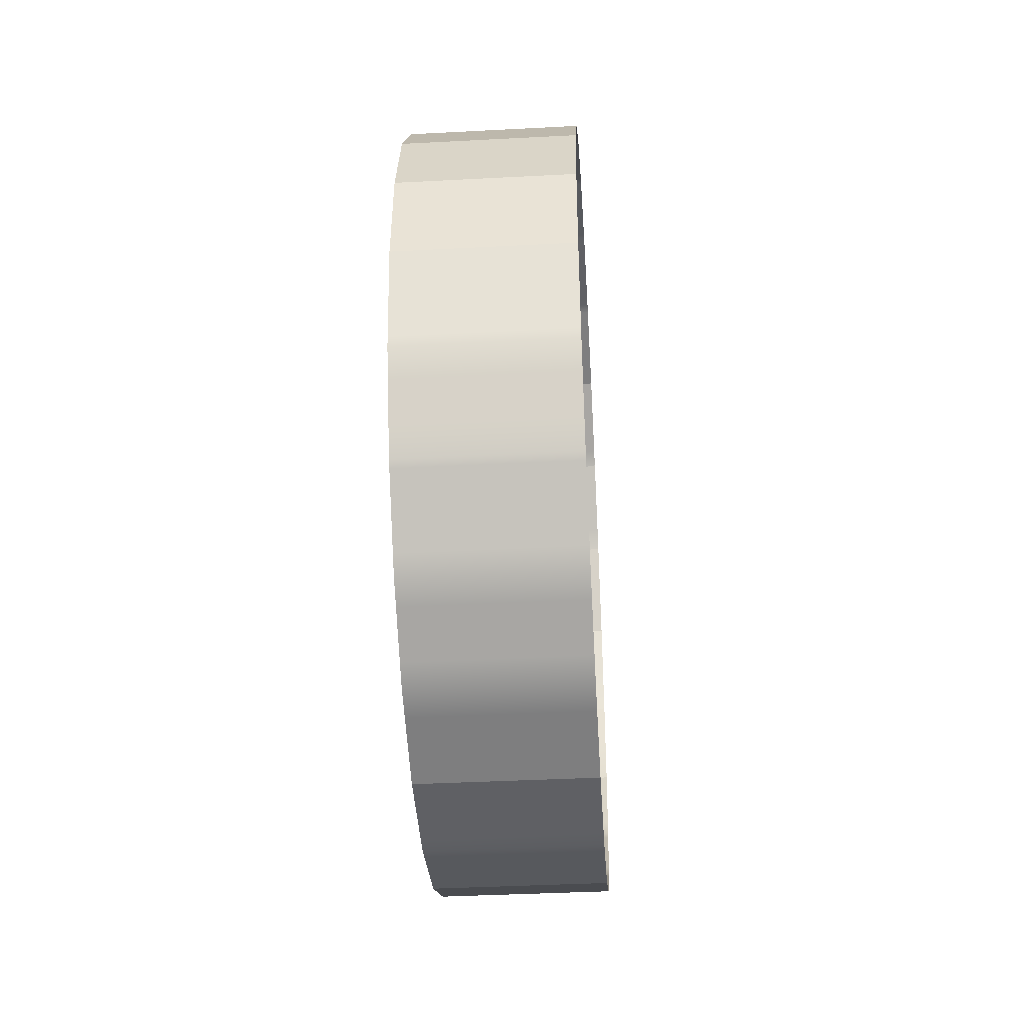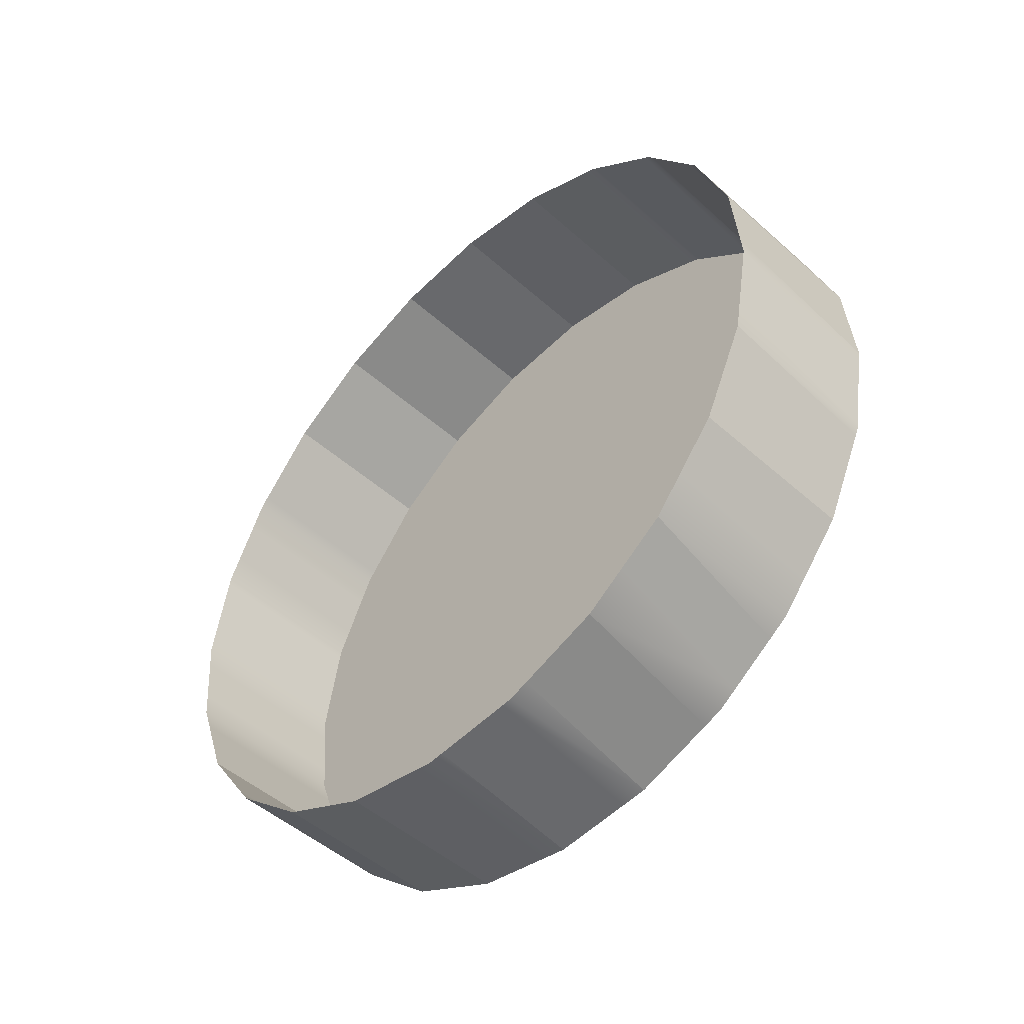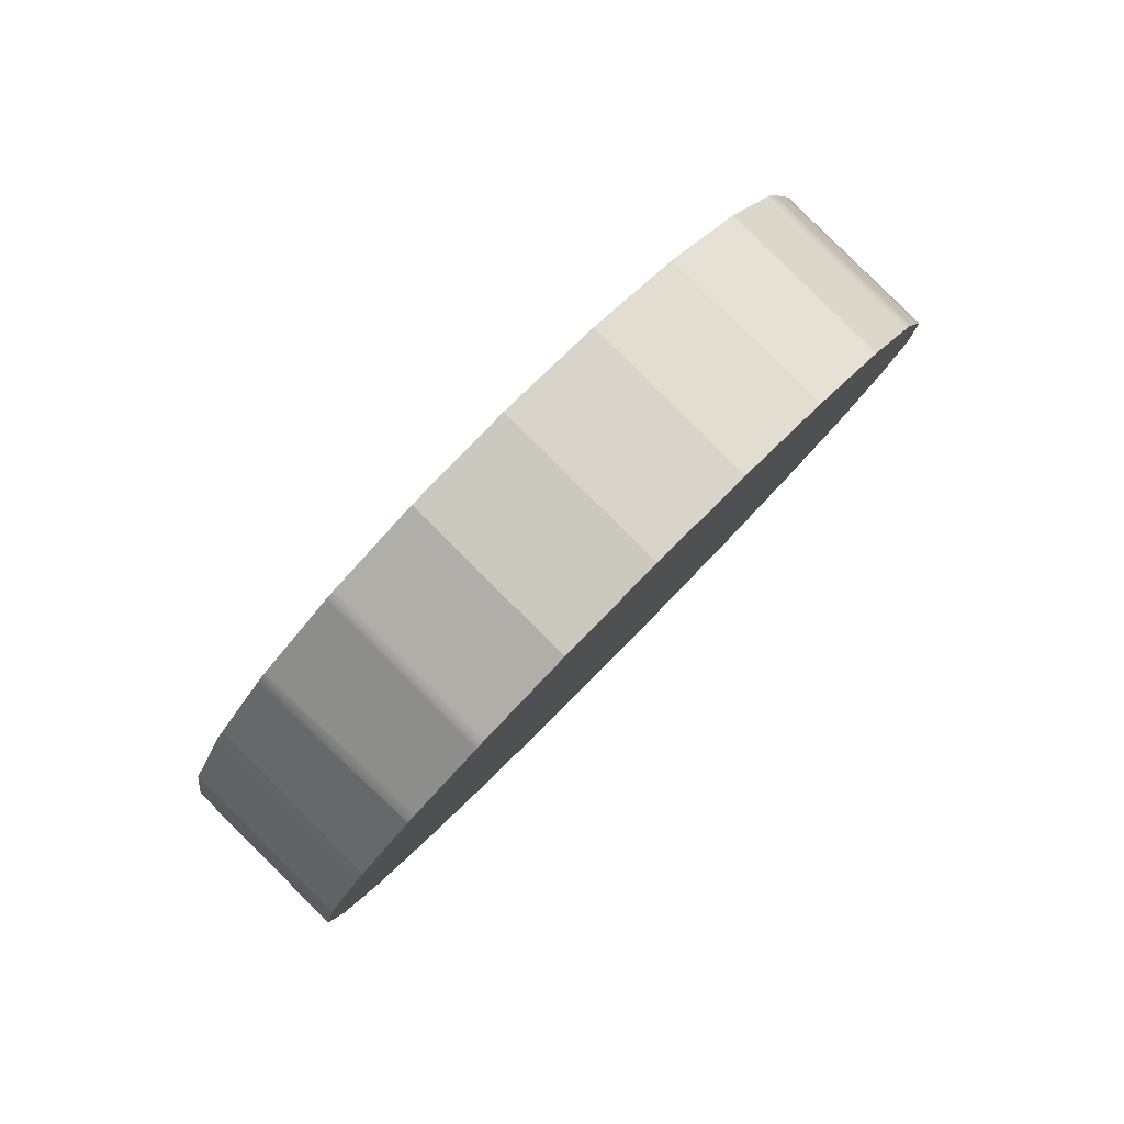
<metadata>
{"format":"obj","ext":"obj","renderer":"f3d","projection":"perspective","resolution":1024,"background":"white","views":[{"elev":7.7,"azim":-177.5,"up":"+Y"},{"elev":-45.0,"azim":-44.6,"up":"+Y"},{"elev":79.6,"azim":44.7,"up":"+Y"}]}
</metadata>
<code>
o mesh89/mesh89-geometry#mesh89-geometry
v 0.09105 -0.187 -0.3039
v 0.09105 -0.187 -0.3057
v 0.09105 -0.1871 -0.3048
v 0.09107 -0.1866 -0.3083
v 0.1006 -0.1876 -0.3048
v 0.09107 -0.1866 -0.3014
v 0.1006 -0.1873 -0.3065
v 0.1006 -0.1873 -0.3028
v 0.09108 -0.1864 -0.3105
v 0.1006 -0.1871 -0.3083
v 0.1006 -0.187 -0.3005
v 0.09108 -0.1864 -0.2997
v 0.1006 -0.1868 -0.3105
v 0.09109 -0.1863 -0.2991
v 0.09112 -0.1856 -0.3123
v 0.1006 -0.1868 -0.2991
v 0.1006 -0.1861 -0.3123
v 0.09111 -0.1859 -0.298
v 0.09116 -0.1848 -0.3142
v 0.1006 -0.1864 -0.298
v 0.09112 -0.1855 -0.2972
v 0.1007 -0.1853 -0.3142
v 0.09119 -0.1842 -0.3158
v 0.1006 -0.1859 -0.297
v 0.09114 -0.1851 -0.2962
v 0.1007 -0.1846 -0.3158
v 0.09116 -0.1847 -0.2952
v 0.1006 -0.1856 -0.2962
v 0.09123 -0.1833 -0.3169
v 0.1007 -0.1852 -0.2952
v 0.09118 -0.1844 -0.2944
v 0.1007 -0.1838 -0.3169
v 0.09119 -0.1841 -0.2937
v 0.1007 -0.185 -0.2948
v 0.1008 -0.1828 -0.3183
v 0.1007 -0.1846 -0.2937
v 0.09127 -0.1825 -0.2916
v 0.09127 -0.1824 -0.3182
v 0.1008 -0.1829 -0.2916
v 0.1007 -0.1838 -0.2927
v 0.09133 -0.1812 -0.3198
v 0.1008 -0.1819 -0.2903
v 0.09132 -0.1814 -0.2903
v 0.1008 -0.1816 -0.3198
v 0.09136 -0.1807 -0.3204
v 0.09136 -0.1806 -0.2892
v 0.1009 -0.1811 -0.2892
v 0.1009 -0.1811 -0.3204
v 0.0914 -0.1797 -0.3212
v 0.1009 -0.1803 -0.321
v 0.09146 -0.1786 -0.2876
v 0.101 -0.1792 -0.2878
v 0.09149 -0.178 -0.3225
v 0.101 -0.1784 -0.3225
v 0.09158 -0.176 -0.2857
v 0.1011 -0.1765 -0.2857
v 0.09158 -0.1761 -0.3239
v 0.1011 -0.1766 -0.3239
v 0.09165 -0.1745 -0.2851
v 0.09166 -0.1744 -0.3246
v 0.1012 -0.1748 -0.3246
v 0.1012 -0.1748 -0.285
v 0.09171 -0.1733 -0.2846
v 0.09176 -0.1723 -0.3255
v 0.1013 -0.1728 -0.3255
v 0.1012 -0.1737 -0.2846
v 0.09179 -0.1717 -0.2839
v 0.09183 -0.1708 -0.3261
v 0.1013 -0.1725 -0.284
v 0.1013 -0.1713 -0.3261
v 0.09183 -0.1707 -0.2835
v 0.0919 -0.1694 -0.3263
v 0.1013 -0.1715 -0.2836
v 0.1014 -0.1698 -0.3263
v 0.1013 -0.1712 -0.2835
v 0.0919 -0.1694 -0.2833
v 0.09203 -0.1666 -0.3267
v 0.09195 -0.1682 -0.2832
v 0.1015 -0.167 -0.3267
v 0.1014 -0.1707 -0.2834
v 0.0921 -0.1651 -0.3269
v 0.1014 -0.1694 -0.2833
v 0.09201 -0.1671 -0.283
v 0.1016 -0.1656 -0.3269
v 0.09206 -0.1659 -0.2829
v 0.1015 -0.1687 -0.2832
v 0.09216 -0.1639 -0.3267
v 0.1016 -0.1665 -0.2829
v 0.09211 -0.165 -0.2828
v 0.1015 -0.1675 -0.283
v 0.1017 -0.1644 -0.3267
v 0.1016 -0.1655 -0.2828
v 0.09225 -0.162 -0.3265
v 0.09216 -0.164 -0.2829
v 0.1018 -0.1624 -0.3265
v 0.09221 -0.1629 -0.283
v 0.1017 -0.1645 -0.2829
v 0.09236 -0.1599 -0.3262
v 0.1017 -0.1634 -0.283
v 0.09226 -0.1619 -0.2832
v 0.1019 -0.1603 -0.3262
v 0.1018 -0.1624 -0.2832
v 0.09238 -0.1594 -0.3262
v 0.09231 -0.1609 -0.2833
v 0.1019 -0.1599 -0.3262
v 0.09238 -0.1593 -0.2835
v 0.1018 -0.1609 -0.2834
v 0.09235 -0.16 -0.2834
v 0.09245 -0.1579 -0.3255
v 0.1019 -0.1598 -0.2835
v 0.102 -0.1583 -0.3255
v 0.09243 -0.1583 -0.284
v 0.09255 -0.1557 -0.3246
v 0.1019 -0.1587 -0.284
v 0.09246 -0.1576 -0.2842
v 0.1021 -0.1562 -0.3246
v 0.102 -0.1581 -0.2842
v 0.09263 -0.1541 -0.324
v 0.09251 -0.1567 -0.2846
v 0.1021 -0.1545 -0.324
v 0.09256 -0.1556 -0.2851
v 0.102 -0.1572 -0.2846
v 0.09266 -0.1536 -0.3236
v 0.1021 -0.1561 -0.2851
v 0.09262 -0.1544 -0.2856
v 0.1022 -0.154 -0.3236
v 0.09264 -0.154 -0.2858
v 0.1021 -0.1549 -0.2856
v 0.09275 -0.1516 -0.3221
v 0.1021 -0.1544 -0.2858
v 0.09266 -0.1535 -0.2862
v 0.1023 -0.1521 -0.3221
v 0.1022 -0.1539 -0.2862
v 0.09285 -0.1495 -0.3205
v 0.09269 -0.1528 -0.2867
v 0.1024 -0.15 -0.3205
v 0.09277 -0.1512 -0.2879
v 0.1022 -0.1532 -0.2867
v 0.09273 -0.1519 -0.2873
v 0.09294 -0.1476 -0.318
v 0.1023 -0.1517 -0.2879
v 0.0928 -0.1505 -0.2884
v 0.1022 -0.1524 -0.2873
v 0.1024 -0.1481 -0.318
v 0.09285 -0.1494 -0.2893
v 0.1023 -0.1507 -0.2886
v 0.09283 -0.1499 -0.2889
v 0.09302 -0.146 -0.3159
v 0.1024 -0.1499 -0.2893
v 0.09286 -0.1493 -0.2895
v 0.1025 -0.1465 -0.3159
v 0.09295 -0.1474 -0.2919
v 0.1024 -0.1495 -0.2898
v 0.09289 -0.1488 -0.2901
v 0.09308 -0.1448 -0.3131
v 0.1025 -0.1478 -0.292
v 0.09293 -0.1478 -0.2914
v 0.09297 -0.1471 -0.2923
v 0.1024 -0.1492 -0.2901
v 0.0929 -0.1485 -0.2905
v 0.1026 -0.1453 -0.3131
v 0.09302 -0.1459 -0.2939
v 0.1024 -0.1481 -0.2916
v 0.1025 -0.1475 -0.2923
v 0.09291 -0.1482 -0.2909
v 0.09299 -0.1465 -0.2931
v 0.1024 -0.1488 -0.2907
v 0.09313 -0.1438 -0.3106
v 0.1025 -0.1464 -0.2939
v 0.09302 -0.1461 -0.2937
v 0.09303 -0.1458 -0.2943
v 0.1024 -0.1485 -0.2911
v 0.1025 -0.1471 -0.2929
v 0.1026 -0.1442 -0.3106
v 0.09309 -0.1446 -0.2971
v 0.1025 -0.1465 -0.2937
v 0.1025 -0.1462 -0.2943
v 0.09304 -0.1455 -0.2949
v 0.09314 -0.1434 -0.3077
v 0.1026 -0.145 -0.2972
v 0.09307 -0.145 -0.2961
v 0.09311 -0.1441 -0.2982
v 0.1025 -0.146 -0.2949
v 0.09305 -0.1453 -0.2954
v 0.1026 -0.1439 -0.3077
v 0.09313 -0.1437 -0.2992
v 0.1026 -0.1455 -0.2961
v 0.1026 -0.1446 -0.2982
v 0.1026 -0.1458 -0.2954
v 0.1027 -0.1437 -0.3065
v 0.1026 -0.1442 -0.2992
v 0.09313 -0.1436 -0.3003
v 0.09315 -0.1432 -0.3063
v 0.1027 -0.1437 -0.3027
v 0.1026 -0.1441 -0.3003
v 0.09314 -0.1434 -0.3015
v 0.09315 -0.1433 -0.3028
v 0.09316 -0.143 -0.3049
v 0.1026 -0.1439 -0.3015
v 0.1027 -0.1436 -0.3038
v 0.09316 -0.1432 -0.3038
v 0.1027 -0.1435 -0.3049
f 1 2 3
f 2 1 4
f 3 2 1
f 4 1 2
f 3 5 2
f 3 1 5
f 4 1 6
f 6 1 4
f 2 7 4
f 7 2 5
f 5 1 8
f 6 8 1
f 4 6 9
f 9 6 4
f 10 4 7
f 5 8 7
f 8 6 11
f 9 6 12
f 12 6 9
f 9 4 13
f 10 13 4
f 10 7 8
f 12 11 6
f 11 10 8
f 9 12 14
f 14 12 9
f 9 13 15
f 13 10 11
f 11 12 16
f 14 16 12
f 9 14 15
f 15 14 9
f 17 15 13
f 16 13 11
f 14 18 16
f 15 14 18
f 18 14 15
f 15 17 19
f 17 13 16
f 16 18 20
f 15 18 21
f 21 18 15
f 22 19 17
f 15 21 19
f 19 21 15
f 20 17 16
f 21 20 18
f 19 22 23
f 22 17 24
f 19 21 25
f 25 21 19
f 24 17 20
f 20 21 24
f 26 23 22
f 19 27 23
f 23 27 19
f 28 22 24
f 25 24 21
f 19 25 27
f 27 25 19
f 23 26 29
f 26 22 30
f 23 27 31
f 31 27 23
f 30 22 28
f 24 25 28
f 27 28 25
f 32 29 26
f 23 33 29
f 29 33 23
f 34 26 30
f 31 30 27
f 23 31 33
f 33 31 23
f 28 27 30
f 32 35 29
f 32 26 36
f 29 33 37
f 37 33 29
f 36 26 34
f 30 31 34
f 33 34 31
f 38 29 35
f 35 32 39
f 40 32 36
f 37 40 33
f 29 37 38
f 38 37 29
f 33 36 34
f 38 35 41
f 39 32 40
f 42 35 39
f 36 33 40
f 40 37 39
f 38 37 43
f 43 37 38
f 44 41 35
f 38 43 41
f 41 43 38
f 44 35 42
f 39 43 42
f 43 39 37
f 41 44 45
f 41 43 46
f 46 43 41
f 47 44 42
f 46 42 43
f 48 45 44
f 41 46 45
f 45 46 41
f 48 44 47
f 46 47 42
f 45 48 49
f 45 46 49
f 49 46 45
f 50 48 47
f 46 51 47
f 50 49 48
f 49 46 51
f 51 46 49
f 52 50 47
f 52 47 51
f 49 50 53
f 49 51 53
f 53 51 49
f 54 50 52
f 51 55 52
f 54 53 50
f 53 51 55
f 55 51 53
f 56 54 52
f 56 52 55
f 53 54 57
f 53 55 57
f 57 55 53
f 58 54 56
f 55 59 56
f 58 57 54
f 57 55 60
f 60 55 57
f 61 58 56
f 62 56 59
f 60 55 59
f 59 55 60
f 57 58 60
f 61 60 58
f 62 61 56
f 59 63 62
f 60 59 63
f 63 59 60
f 60 61 64
f 65 61 62
f 66 62 63
f 60 63 64
f 64 63 60
f 65 64 61
f 66 65 62
f 63 67 66
f 64 63 67
f 67 63 64
f 64 65 68
f 69 65 66
f 69 66 67
f 64 67 68
f 68 67 64
f 70 68 65
f 70 65 69
f 67 71 69
f 68 67 71
f 71 67 68
f 68 70 72
f 73 70 69
f 73 69 71
f 68 71 72
f 72 71 68
f 74 72 70
f 75 70 73
f 75 73 71
f 72 71 76
f 76 71 72
f 72 74 77
f 74 70 75
f 71 76 75
f 72 76 78
f 78 76 72
f 79 77 74
f 72 78 77
f 77 78 72
f 80 74 75
f 80 75 76
f 76 78 80
f 77 79 81
f 79 74 82
f 77 78 83
f 83 78 77
f 82 74 80
f 82 80 78
f 84 81 79
f 77 85 81
f 81 85 77
f 86 79 82
f 78 83 82
f 77 83 85
f 85 83 77
f 81 84 87
f 84 79 88
f 81 85 89
f 89 85 81
f 90 79 86
f 86 82 83
f 83 85 86
f 91 87 84
f 81 89 87
f 87 89 81
f 88 79 90
f 92 84 88
f 85 89 90
f 90 86 85
f 87 91 93
f 91 84 92
f 87 89 94
f 94 89 87
f 88 90 89
f 92 88 89
f 95 93 91
f 87 96 93
f 93 96 87
f 97 91 92
f 94 92 89
f 87 94 96
f 96 94 87
f 93 95 98
f 95 91 99
f 93 96 100
f 100 96 93
f 99 91 97
f 97 92 96
f 94 96 92
f 101 98 95
f 93 100 98
f 98 100 93
f 102 95 99
f 96 100 97
f 99 97 100
f 98 101 103
f 101 95 102
f 98 100 104
f 104 100 98
f 102 99 104
f 100 104 99
f 105 103 101
f 98 106 103
f 103 106 98
f 107 101 102
f 98 104 108
f 108 104 98
f 104 108 102
f 103 105 109
f 105 101 110
f 98 108 106
f 106 108 98
f 103 106 109
f 109 106 103
f 110 101 107
f 107 102 108
f 111 109 105
f 111 105 110
f 108 106 107
f 109 106 112
f 112 106 109
f 110 107 106
f 109 111 113
f 114 111 110
f 106 112 110
f 109 112 115
f 115 112 109
f 116 113 111
f 109 115 113
f 113 115 109
f 117 111 114
f 114 110 112
f 112 115 114
f 113 116 118
f 116 111 117
f 113 115 119
f 119 115 113
f 117 114 115
f 120 118 116
f 113 121 118
f 118 121 113
f 122 116 117
f 115 119 117
f 113 119 121
f 121 119 113
f 118 120 123
f 120 116 124
f 118 121 125
f 125 121 118
f 124 116 122
f 122 117 119
f 119 121 122
f 126 123 120
f 118 127 123
f 123 127 118
f 128 120 124
f 121 125 124
f 118 125 127
f 127 125 118
f 124 122 121
f 123 126 129
f 126 120 130
f 123 127 131
f 131 127 123
f 130 120 128
f 128 124 125
f 125 127 128
f 132 129 126
f 123 131 129
f 129 131 123
f 133 126 130
f 127 131 130
f 130 128 127
f 129 132 134
f 132 126 133
f 129 131 135
f 135 131 129
f 133 130 131
f 136 134 132
f 129 137 134
f 134 137 129
f 138 132 133
f 131 135 133
f 129 135 139
f 139 135 129
f 134 136 140
f 136 132 141
f 129 139 137
f 137 139 129
f 134 137 142
f 142 137 134
f 143 132 138
f 138 133 135
f 135 139 138
f 144 140 136
f 134 145 140
f 140 145 134
f 141 132 143
f 146 136 141
f 139 137 143
f 137 142 141
f 134 142 147
f 147 142 134
f 143 138 139
f 140 144 148
f 144 136 149
f 134 147 145
f 145 147 134
f 140 145 150
f 150 145 140
f 141 143 137
f 149 136 146
f 146 141 142
f 142 147 146
f 151 148 144
f 140 152 148
f 148 152 140
f 153 144 149
f 145 149 147
f 150 153 145
f 140 150 154
f 154 150 140
f 149 146 147
f 148 151 155
f 151 144 156
f 140 157 152
f 152 157 140
f 148 152 158
f 158 152 148
f 159 144 153
f 149 145 153
f 150 154 153
f 140 154 160
f 160 154 140
f 161 155 151
f 148 162 155
f 155 162 148
f 156 144 163
f 164 151 156
f 140 165 157
f 157 165 140
f 157 152 163
f 152 158 156
f 148 158 166
f 166 158 148
f 167 144 159
f 159 153 154
f 160 167 154
f 140 160 165
f 165 160 140
f 155 161 168
f 161 151 169
f 148 170 162
f 162 170 148
f 155 162 171
f 171 162 155
f 163 144 172
f 156 163 152
f 173 151 164
f 164 156 158
f 165 157 172
f 163 172 157
f 166 173 158
f 148 166 170
f 170 166 148
f 172 144 167
f 159 154 167
f 160 165 167
f 174 168 161
f 155 175 168
f 168 175 155
f 169 151 176
f 177 161 169
f 162 169 170
f 171 177 162
f 155 171 178
f 178 171 155
f 176 151 173
f 164 158 173
f 172 167 165
f 173 166 176
f 170 176 166
f 168 174 179
f 174 161 180
f 155 181 175
f 175 181 155
f 168 175 182
f 182 175 168
f 176 170 169
f 183 161 177
f 169 162 177
f 171 178 177
f 155 178 184
f 184 178 155
f 185 179 174
f 168 186 179
f 179 186 168
f 180 161 187
f 188 174 180
f 155 184 181
f 181 184 155
f 175 180 181
f 175 182 180
f 168 182 186
f 186 182 168
f 189 161 183
f 183 177 178
f 184 189 178
f 185 190 179
f 185 174 191
f 179 186 192
f 192 186 179
f 187 161 189
f 187 181 180
f 191 174 188
f 188 180 182
f 181 187 184
f 186 191 182
f 183 178 189
f 189 184 187
f 193 179 190
f 190 185 194
f 195 185 191
f 192 195 186
f 179 192 196
f 196 192 179
f 188 182 191
f 191 186 195
f 179 197 193
f 193 197 179
f 193 190 198
f 194 185 199
f 200 190 194
f 199 185 195
f 195 192 199
f 196 199 192
f 179 196 197
f 197 196 179
f 193 197 201
f 201 197 193
f 202 198 190
f 193 201 198
f 198 201 193
f 199 196 194
f 202 190 200
f 194 197 200
f 197 194 196
f 201 200 197
f 202 200 198
f 201 198 200
f 2 5 3
f 5 1 3
f 4 7 2
f 5 2 7
f 8 1 5
f 1 8 6
f 7 4 10
f 11 6 8
f 13 4 9
f 4 13 10
f 6 11 12
f 15 13 9
f 16 12 11
f 12 16 14
f 13 15 17
f 16 18 14
f 19 17 15
f 20 18 16
f 17 19 22
f 18 20 21
f 23 22 19
f 24 21 20
f 22 23 26
f 21 24 25
f 29 26 23
f 28 25 24
f 25 28 27
f 26 29 32
f 27 30 31
f 30 27 28
f 29 35 32
f 34 31 30
f 31 34 33
f 35 29 38
f 33 40 37
f 34 36 33
f 41 35 38
f 40 33 36
f 39 37 40
f 35 41 44
f 42 43 39
f 37 39 43
f 45 44 41
f 43 42 46
f 44 45 48
f 42 47 46
f 49 48 45
f 47 51 46
f 48 49 50
f 51 47 52
f 53 50 49
f 52 55 51
f 50 53 54
f 55 52 56
f 57 54 53
f 56 59 55
f 54 57 58
f 59 56 62
f 60 58 57
f 58 60 61
f 62 63 59
f 64 61 60
f 63 62 66
f 61 64 65
f 66 67 63
f 68 65 64
f 67 66 69
f 65 68 70
f 69 71 67
f 72 70 68
f 71 69 73
f 70 72 74
f 71 73 75
f 77 74 72
f 75 76 71
f 74 77 79
f 76 75 80
f 80 78 76
f 81 79 77
f 78 80 82
f 79 81 84
f 82 83 78
f 87 84 81
f 83 82 86
f 86 85 83
f 84 87 91
f 90 89 85
f 85 86 90
f 93 91 87
f 89 90 88
f 89 88 92
f 91 93 95
f 89 92 94
f 98 95 93
f 96 92 97
f 92 96 94
f 95 98 101
f 97 100 96
f 100 97 99
f 103 101 98
f 104 99 102
f 99 104 100
f 101 103 105
f 102 108 104
f 109 105 103
f 108 102 107
f 105 109 111
f 107 106 108
f 106 107 110
f 113 111 109
f 110 112 106
f 111 113 116
f 112 110 114
f 114 115 112
f 118 116 113
f 115 114 117
f 116 118 120
f 117 119 115
f 123 120 118
f 119 117 122
f 122 121 119
f 120 123 126
f 124 125 121
f 121 122 124
f 129 126 123
f 125 124 128
f 128 127 125
f 126 129 132
f 130 131 127
f 127 128 130
f 134 132 129
f 131 130 133
f 132 134 136
f 133 135 131
f 140 136 134
f 135 133 138
f 138 139 135
f 136 140 144
f 143 137 139
f 141 142 137
f 139 138 143
f 148 144 140
f 137 143 141
f 142 141 146
f 146 147 142
f 144 148 151
f 147 149 145
f 145 153 150
f 147 146 149
f 155 151 148
f 153 145 149
f 153 154 150
f 151 155 161
f 163 152 157
f 156 158 152
f 154 153 159
f 154 167 160
f 168 161 155
f 152 163 156
f 158 156 164
f 172 157 165
f 157 172 163
f 158 173 166
f 167 154 159
f 167 165 160
f 161 168 174
f 170 169 162
f 162 177 171
f 173 158 164
f 165 167 172
f 176 166 173
f 166 176 170
f 179 174 168
f 169 170 176
f 177 162 169
f 177 178 171
f 174 179 185
f 181 180 175
f 180 182 175
f 178 177 183
f 178 189 184
f 179 190 185
f 180 181 187
f 182 180 188
f 184 187 181
f 182 191 186
f 189 178 183
f 187 184 189
f 190 179 193
f 186 195 192
f 191 182 188
f 195 186 191
f 198 190 193
f 199 192 195
f 192 199 196
f 190 198 202
f 194 196 199
f 200 197 194
f 196 194 197
f 197 200 201
f 198 200 202
f 200 198 201
f 7 8 5
f 8 7 10
f 8 10 11
f 11 10 13
f 11 13 16
f 16 13 17
f 16 17 20
f 24 17 22
f 20 17 24
f 24 22 28
f 30 22 26
f 28 22 30
f 30 26 34
f 36 26 32
f 34 26 36
f 39 32 35
f 36 32 40
f 40 32 39
f 39 35 42
f 42 35 44
f 42 44 47
f 47 44 48
f 47 48 50
f 47 50 52
f 52 50 54
f 52 54 56
f 56 54 58
f 56 58 61
f 56 61 62
f 62 61 65
f 62 65 66
f 66 65 69
f 69 65 70
f 69 70 73
f 73 70 75
f 75 70 74
f 75 74 80
f 82 74 79
f 80 74 82
f 82 79 86
f 88 79 84
f 86 79 90
f 90 79 88
f 88 84 92
f 92 84 91
f 92 91 97
f 99 91 95
f 97 91 99
f 99 95 102
f 102 95 101
f 102 101 107
f 110 101 105
f 107 101 110
f 110 105 111
f 110 111 114
f 114 111 117
f 117 111 116
f 117 116 122
f 124 116 120
f 122 116 124
f 124 120 128
f 130 120 126
f 128 120 130
f 130 126 133
f 133 126 132
f 133 132 138
f 141 132 136
f 138 132 143
f 143 132 141
f 141 136 146
f 149 136 144
f 146 136 149
f 149 144 153
f 156 144 151
f 153 144 159
f 163 144 156
f 156 151 164
f 159 144 167
f 169 151 161
f 172 144 163
f 164 151 173
f 167 144 172
f 176 151 169
f 169 161 177
f 173 151 176
f 180 161 174
f 177 161 183
f 187 161 180
f 180 174 188
f 183 161 189
f 191 174 185
f 189 161 187
f 188 174 191
f 194 185 190
f 191 185 195
f 199 185 194
f 194 190 200
f 195 185 199
f 200 190 202

</code>
